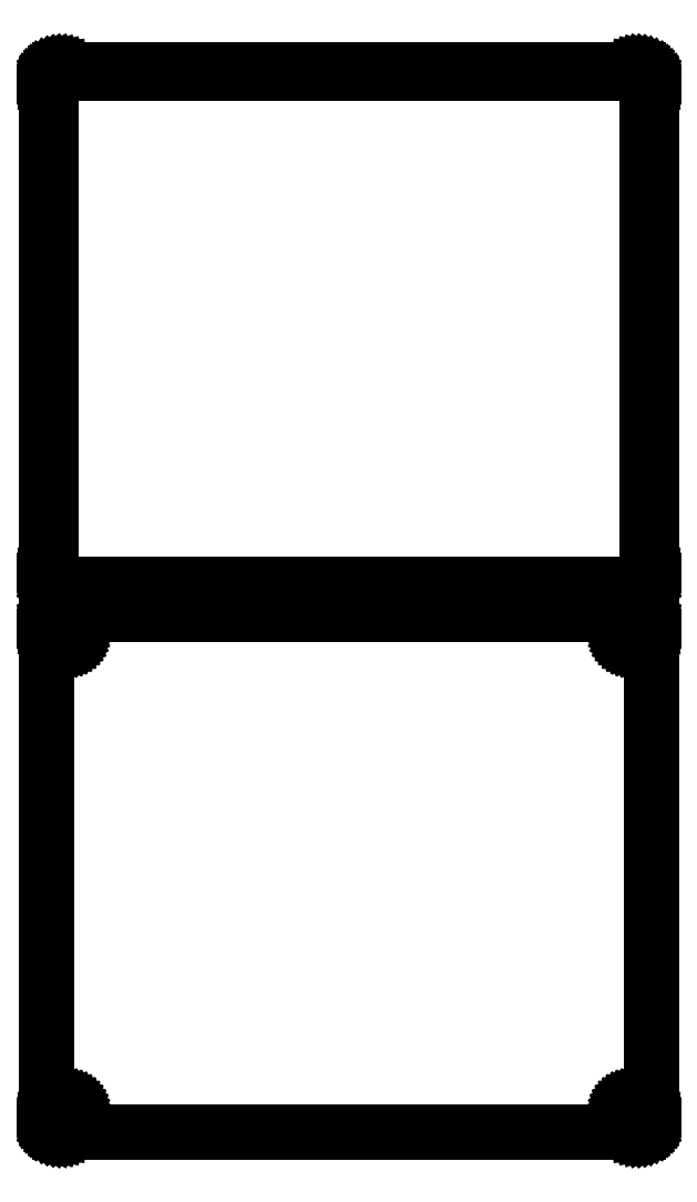
<metadata>
{"format":"dxf","ext":"dxf","renderer":"ezdxf+matplotlib","layout":"modelspace","background":"white","min_lineweight":24,"dpi":150}
</metadata>
<code>
0
SECTION
2
ENTITIES
0
LINE
8
0
10
100.9
20
288.1
11
101.5
21
288.2
0
LINE
8
0
10
101.5
20
288.2
11
102.1
21
288.5
0
LINE
8
0
10
102.1
20
288.5
11
102.7
21
288.8
0
LINE
8
0
10
102.7
20
288.8
11
103.2
21
289.1
0
LINE
8
0
10
103.2
20
289.1
11
103.6
21
289.6
0
LINE
8
0
10
103.6
20
289.6
11
104
21
290.1
0
LINE
8
0
10
104
20
290.1
11
104.4
21
290.6
0
LINE
8
0
10
104.4
20
290.6
11
104.6
21
291.2
0
LINE
8
0
10
104.6
20
291.2
11
104.8
21
291.8
0
LINE
8
0
10
104.8
20
291.8
11
105
21
292.4
0
LINE
8
0
10
105
20
292.4
11
105
21
293
0
LINE
8
0
10
105
20
293
11
105
21
463
0
LINE
8
0
10
105
20
463
11
105
21
463.6
0
LINE
8
0
10
105
20
463.6
11
104.8
21
464.2
0
LINE
8
0
10
104.8
20
464.2
11
104.6
21
464.8
0
LINE
8
0
10
104.6
20
464.8
11
104.4
21
465.4
0
LINE
8
0
10
104.4
20
465.4
11
104
21
465.9
0
LINE
8
0
10
104
20
465.9
11
103.6
21
466.4
0
LINE
8
0
10
103.6
20
466.4
11
103.2
21
466.9
0
LINE
8
0
10
103.2
20
466.9
11
102.7
21
467.2
0
LINE
8
0
10
102.7
20
467.2
11
102.1
21
467.5
0
LINE
8
0
10
102.1
20
467.5
11
101.5
21
467.8
0
LINE
8
0
10
101.5
20
467.8
11
100.9
21
467.9
0
LINE
8
0
10
100.9
20
467.9
11
100.3
21
468
0
LINE
8
0
10
100.3
20
468
11
-100.3
21
468
0
LINE
8
0
10
-100.3
20
468
11
-100.9
21
467.9
0
LINE
8
0
10
-100.9
20
467.9
11
-101.5
21
467.8
0
LINE
8
0
10
-101.5
20
467.8
11
-102.1
21
467.5
0
LINE
8
0
10
-102.1
20
467.5
11
-102.7
21
467.2
0
LINE
8
0
10
-102.7
20
467.2
11
-103.2
21
466.9
0
LINE
8
0
10
-103.2
20
466.9
11
-103.6
21
466.4
0
LINE
8
0
10
-103.6
20
466.4
11
-104
21
465.9
0
LINE
8
0
10
-104
20
465.9
11
-104.4
21
465.4
0
LINE
8
0
10
-104.4
20
465.4
11
-104.6
21
464.8
0
LINE
8
0
10
-104.6
20
464.8
11
-104.8
21
464.2
0
LINE
8
0
10
-104.8
20
464.2
11
-105
21
463.6
0
LINE
8
0
10
-105
20
463.6
11
-105
21
463
0
LINE
8
0
10
-105
20
463
11
-105
21
293
0
LINE
8
0
10
-105
20
293
11
-105
21
292.4
0
LINE
8
0
10
-105
20
292.4
11
-104.8
21
291.8
0
LINE
8
0
10
-104.8
20
291.8
11
-104.6
21
291.2
0
LINE
8
0
10
-104.6
20
291.2
11
-104.4
21
290.6
0
LINE
8
0
10
-104.4
20
290.6
11
-104
21
290.1
0
LINE
8
0
10
-104
20
290.1
11
-103.6
21
289.6
0
LINE
8
0
10
-103.6
20
289.6
11
-103.2
21
289.1
0
LINE
8
0
10
-103.2
20
289.1
11
-102.7
21
288.8
0
LINE
8
0
10
-102.7
20
288.8
11
-102.1
21
288.5
0
LINE
8
0
10
-102.1
20
288.5
11
-101.5
21
288.2
0
LINE
8
0
10
-101.5
20
288.2
11
-100.9
21
288.1
0
LINE
8
0
10
-100.9
20
288.1
11
-100.3
21
288
0
LINE
8
0
10
-100.3
20
288
11
100.3
21
288
0
LINE
8
0
10
100.3
20
288
11
100.9
21
288.1
0
LINE
8
0
10
-99.99
20
289.4
11
-100.5
21
289.4
0
LINE
8
0
10
-100.5
20
289.4
11
-100.9
21
289.6
0
LINE
8
0
10
-100.9
20
289.6
11
-101.4
21
289.7
0
LINE
8
0
10
-101.4
20
289.7
11
-101.8
21
290
0
LINE
8
0
10
-101.8
20
290
11
-102.2
21
290.3
0
LINE
8
0
10
-102.2
20
290.3
11
-102.6
21
290.6
0
LINE
8
0
10
-102.6
20
290.6
11
-102.9
21
291
0
LINE
8
0
10
-102.9
20
291
11
-103.1
21
291.4
0
LINE
8
0
10
-103.1
20
291.4
11
-103.3
21
291.8
0
LINE
8
0
10
-103.3
20
291.8
11
-103.5
21
292.3
0
LINE
8
0
10
-103.5
20
292.3
11
-103.6
21
292.8
0
LINE
8
0
10
-103.6
20
292.8
11
-103.6
21
293.2
0
LINE
8
0
10
-103.6
20
293.2
11
-103.6
21
462.8
0
LINE
8
0
10
-103.6
20
462.8
11
-103.6
21
463.2
0
LINE
8
0
10
-103.6
20
463.2
11
-103.5
21
463.7
0
LINE
8
0
10
-103.5
20
463.7
11
-103.3
21
464.2
0
LINE
8
0
10
-103.3
20
464.2
11
-103.1
21
464.6
0
LINE
8
0
10
-103.1
20
464.6
11
-102.9
21
465
0
LINE
8
0
10
-102.9
20
465
11
-102.6
21
465.4
0
LINE
8
0
10
-102.6
20
465.4
11
-102.2
21
465.7
0
LINE
8
0
10
-102.2
20
465.7
11
-101.8
21
466
0
LINE
8
0
10
-101.8
20
466
11
-101.4
21
466.3
0
LINE
8
0
10
-101.4
20
466.3
11
-100.9
21
466.4
0
LINE
8
0
10
-100.9
20
466.4
11
-100.5
21
466.6
0
LINE
8
0
10
-100.5
20
466.6
11
-99.99
21
466.6
0
LINE
8
0
10
-99.99
20
466.6
11
99.99
21
466.6
0
LINE
8
0
10
99.99
20
466.6
11
100.5
21
466.6
0
LINE
8
0
10
100.5
20
466.6
11
100.9
21
466.4
0
LINE
8
0
10
100.9
20
466.4
11
101.4
21
466.3
0
LINE
8
0
10
101.4
20
466.3
11
101.8
21
466
0
LINE
8
0
10
101.8
20
466
11
102.2
21
465.7
0
LINE
8
0
10
102.2
20
465.7
11
102.6
21
465.4
0
LINE
8
0
10
102.6
20
465.4
11
102.9
21
465
0
LINE
8
0
10
102.9
20
465
11
103.1
21
464.6
0
LINE
8
0
10
103.1
20
464.6
11
103.3
21
464.2
0
LINE
8
0
10
103.3
20
464.2
11
103.5
21
463.7
0
LINE
8
0
10
103.5
20
463.7
11
103.6
21
463.2
0
LINE
8
0
10
103.6
20
463.2
11
103.6
21
462.8
0
LINE
8
0
10
103.6
20
462.8
11
103.6
21
293.2
0
LINE
8
0
10
103.6
20
293.2
11
103.6
21
292.8
0
LINE
8
0
10
103.6
20
292.8
11
103.5
21
292.3
0
LINE
8
0
10
103.5
20
292.3
11
103.3
21
291.8
0
LINE
8
0
10
103.3
20
291.8
11
103.1
21
291.4
0
LINE
8
0
10
103.1
20
291.4
11
102.9
21
291
0
LINE
8
0
10
102.9
20
291
11
102.6
21
290.6
0
LINE
8
0
10
102.6
20
290.6
11
102.2
21
290.3
0
LINE
8
0
10
102.2
20
290.3
11
101.8
21
290
0
LINE
8
0
10
101.8
20
290
11
101.4
21
289.7
0
LINE
8
0
10
101.4
20
289.7
11
100.9
21
289.6
0
LINE
8
0
10
100.9
20
289.6
11
100.5
21
289.4
0
LINE
8
0
10
100.5
20
289.4
11
99.99
21
289.4
0
LINE
8
0
10
99.99
20
289.4
11
-99.99
21
289.4
0
LINE
8
0
10
100.9
20
99.09
11
101.5
21
99.24
0
LINE
8
0
10
101.5
20
99.24
11
102.1
21
99.48
0
LINE
8
0
10
102.1
20
99.48
11
102.7
21
99.78
0
LINE
8
0
10
102.7
20
99.78
11
103.2
21
100.1
0
LINE
8
0
10
103.2
20
100.1
11
103.6
21
100.6
0
LINE
8
0
10
103.6
20
100.6
11
104
21
101.1
0
LINE
8
0
10
104
20
101.1
11
104.4
21
101.6
0
LINE
8
0
10
104.4
20
101.6
11
104.6
21
102.2
0
LINE
8
0
10
104.6
20
102.2
11
104.8
21
102.8
0
LINE
8
0
10
104.8
20
102.8
11
105
21
103.4
0
LINE
8
0
10
105
20
103.4
11
105
21
104
0
LINE
8
0
10
105
20
104
11
105
21
274
0
LINE
8
0
10
105
20
274
11
105
21
274.6
0
LINE
8
0
10
105
20
274.6
11
104.8
21
275.2
0
LINE
8
0
10
104.8
20
275.2
11
104.6
21
275.8
0
LINE
8
0
10
104.6
20
275.8
11
104.4
21
276.4
0
LINE
8
0
10
104.4
20
276.4
11
104
21
276.9
0
LINE
8
0
10
104
20
276.9
11
103.6
21
277.4
0
LINE
8
0
10
103.6
20
277.4
11
103.2
21
277.9
0
LINE
8
0
10
103.2
20
277.9
11
102.7
21
278.2
0
LINE
8
0
10
102.7
20
278.2
11
102.1
21
278.5
0
LINE
8
0
10
102.1
20
278.5
11
101.5
21
278.8
0
LINE
8
0
10
101.5
20
278.8
11
100.9
21
278.9
0
LINE
8
0
10
100.9
20
278.9
11
100.3
21
279
0
LINE
8
0
10
100.3
20
279
11
-100.3
21
279
0
LINE
8
0
10
-100.3
20
279
11
-100.9
21
278.9
0
LINE
8
0
10
-100.9
20
278.9
11
-101.5
21
278.8
0
LINE
8
0
10
-101.5
20
278.8
11
-102.1
21
278.5
0
LINE
8
0
10
-102.1
20
278.5
11
-102.7
21
278.2
0
LINE
8
0
10
-102.7
20
278.2
11
-103.2
21
277.9
0
LINE
8
0
10
-103.2
20
277.9
11
-103.6
21
277.4
0
LINE
8
0
10
-103.6
20
277.4
11
-104
21
276.9
0
LINE
8
0
10
-104
20
276.9
11
-104.4
21
276.4
0
LINE
8
0
10
-104.4
20
276.4
11
-104.6
21
275.8
0
LINE
8
0
10
-104.6
20
275.8
11
-104.8
21
275.2
0
LINE
8
0
10
-104.8
20
275.2
11
-105
21
274.6
0
LINE
8
0
10
-105
20
274.6
11
-105
21
274
0
LINE
8
0
10
-105
20
274
11
-105
21
104
0
LINE
8
0
10
-105
20
104
11
-105
21
103.4
0
LINE
8
0
10
-105
20
103.4
11
-104.8
21
102.8
0
LINE
8
0
10
-104.8
20
102.8
11
-104.6
21
102.2
0
LINE
8
0
10
-104.6
20
102.2
11
-104.4
21
101.6
0
LINE
8
0
10
-104.4
20
101.6
11
-104
21
101.1
0
LINE
8
0
10
-104
20
101.1
11
-103.6
21
100.6
0
LINE
8
0
10
-103.6
20
100.6
11
-103.2
21
100.1
0
LINE
8
0
10
-103.2
20
100.1
11
-102.7
21
99.78
0
LINE
8
0
10
-102.7
20
99.78
11
-102.1
21
99.48
0
LINE
8
0
10
-102.1
20
99.48
11
-101.5
21
99.24
0
LINE
8
0
10
-101.5
20
99.24
11
-100.9
21
99.09
0
LINE
8
0
10
-100.9
20
99.09
11
-100.3
21
99.01
0
LINE
8
0
10
-100.3
20
99.01
11
100.3
21
99.01
0
LINE
8
0
10
100.3
20
99.01
11
100.9
21
99.09
0
LINE
8
0
10
97.39
20
269.7
11
97.16
21
269.7
0
LINE
8
0
10
97.16
20
269.7
11
96.94
21
269.8
0
LINE
8
0
10
96.94
20
269.8
11
96.73
21
269.9
0
LINE
8
0
10
96.73
20
269.9
11
96.54
21
270
0
LINE
8
0
10
96.54
20
270
11
96.35
21
270.1
0
LINE
8
0
10
96.35
20
270.1
11
96.19
21
270.3
0
LINE
8
0
10
96.19
20
270.3
11
96.04
21
270.4
0
LINE
8
0
10
96.04
20
270.4
11
95.92
21
270.6
0
LINE
8
0
10
95.92
20
270.6
11
95.83
21
270.8
0
LINE
8
0
10
95.83
20
270.8
11
95.76
21
271.1
0
LINE
8
0
10
95.76
20
271.1
11
95.71
21
271.3
0
LINE
8
0
10
95.71
20
271.3
11
95.7
21
271.5
0
LINE
8
0
10
95.7
20
271.5
11
95.71
21
271.7
0
LINE
8
0
10
95.71
20
271.7
11
95.76
21
271.9
0
LINE
8
0
10
95.76
20
271.9
11
95.83
21
272.2
0
LINE
8
0
10
95.83
20
272.2
11
95.92
21
272.4
0
LINE
8
0
10
95.92
20
272.4
11
96.04
21
272.6
0
LINE
8
0
10
96.04
20
272.6
11
96.19
21
272.7
0
LINE
8
0
10
96.19
20
272.7
11
96.35
21
272.9
0
LINE
8
0
10
96.35
20
272.9
11
96.54
21
273
0
LINE
8
0
10
96.54
20
273
11
96.73
21
273.1
0
LINE
8
0
10
96.73
20
273.1
11
96.94
21
273.2
0
LINE
8
0
10
96.94
20
273.2
11
97.16
21
273.3
0
LINE
8
0
10
97.16
20
273.3
11
97.39
21
273.3
0
LINE
8
0
10
97.39
20
273.3
11
97.61
21
273.3
0
LINE
8
0
10
97.61
20
273.3
11
97.84
21
273.3
0
LINE
8
0
10
97.84
20
273.3
11
98.06
21
273.2
0
LINE
8
0
10
98.06
20
273.2
11
98.27
21
273.1
0
LINE
8
0
10
98.27
20
273.1
11
98.46
21
273
0
LINE
8
0
10
98.46
20
273
11
98.65
21
272.9
0
LINE
8
0
10
98.65
20
272.9
11
98.81
21
272.7
0
LINE
8
0
10
98.81
20
272.7
11
98.96
21
272.6
0
LINE
8
0
10
98.96
20
272.6
11
99.08
21
272.4
0
LINE
8
0
10
99.08
20
272.4
11
99.17
21
272.2
0
LINE
8
0
10
99.17
20
272.2
11
99.24
21
271.9
0
LINE
8
0
10
99.24
20
271.9
11
99.29
21
271.7
0
LINE
8
0
10
99.29
20
271.7
11
99.3
21
271.5
0
LINE
8
0
10
99.3
20
271.5
11
99.29
21
271.3
0
LINE
8
0
10
99.29
20
271.3
11
99.24
21
271.1
0
LINE
8
0
10
99.24
20
271.1
11
99.17
21
270.8
0
LINE
8
0
10
99.17
20
270.8
11
99.08
21
270.6
0
LINE
8
0
10
99.08
20
270.6
11
98.96
21
270.4
0
LINE
8
0
10
98.96
20
270.4
11
98.81
21
270.3
0
LINE
8
0
10
98.81
20
270.3
11
98.65
21
270.1
0
LINE
8
0
10
98.65
20
270.1
11
98.46
21
270
0
LINE
8
0
10
98.46
20
270
11
98.27
21
269.9
0
LINE
8
0
10
98.27
20
269.9
11
98.06
21
269.8
0
LINE
8
0
10
98.06
20
269.8
11
97.84
21
269.7
0
LINE
8
0
10
97.84
20
269.7
11
97.61
21
269.7
0
LINE
8
0
10
97.61
20
269.7
11
97.39
21
269.7
0
LINE
8
0
10
-97.61
20
269.7
11
-97.84
21
269.7
0
LINE
8
0
10
-97.84
20
269.7
11
-98.06
21
269.8
0
LINE
8
0
10
-98.06
20
269.8
11
-98.27
21
269.9
0
LINE
8
0
10
-98.27
20
269.9
11
-98.46
21
270
0
LINE
8
0
10
-98.46
20
270
11
-98.65
21
270.1
0
LINE
8
0
10
-98.65
20
270.1
11
-98.81
21
270.3
0
LINE
8
0
10
-98.81
20
270.3
11
-98.96
21
270.4
0
LINE
8
0
10
-98.96
20
270.4
11
-99.08
21
270.6
0
LINE
8
0
10
-99.08
20
270.6
11
-99.17
21
270.8
0
LINE
8
0
10
-99.17
20
270.8
11
-99.24
21
271.1
0
LINE
8
0
10
-99.24
20
271.1
11
-99.29
21
271.3
0
LINE
8
0
10
-99.29
20
271.3
11
-99.3
21
271.5
0
LINE
8
0
10
-99.3
20
271.5
11
-99.29
21
271.7
0
LINE
8
0
10
-99.29
20
271.7
11
-99.24
21
271.9
0
LINE
8
0
10
-99.24
20
271.9
11
-99.17
21
272.2
0
LINE
8
0
10
-99.17
20
272.2
11
-99.08
21
272.4
0
LINE
8
0
10
-99.08
20
272.4
11
-98.96
21
272.6
0
LINE
8
0
10
-98.96
20
272.6
11
-98.81
21
272.7
0
LINE
8
0
10
-98.81
20
272.7
11
-98.65
21
272.9
0
LINE
8
0
10
-98.65
20
272.9
11
-98.46
21
273
0
LINE
8
0
10
-98.46
20
273
11
-98.27
21
273.1
0
LINE
8
0
10
-98.27
20
273.1
11
-98.06
21
273.2
0
LINE
8
0
10
-98.06
20
273.2
11
-97.84
21
273.3
0
LINE
8
0
10
-97.84
20
273.3
11
-97.61
21
273.3
0
LINE
8
0
10
-97.61
20
273.3
11
-97.39
21
273.3
0
LINE
8
0
10
-97.39
20
273.3
11
-97.16
21
273.3
0
LINE
8
0
10
-97.16
20
273.3
11
-96.94
21
273.2
0
LINE
8
0
10
-96.94
20
273.2
11
-96.73
21
273.1
0
LINE
8
0
10
-96.73
20
273.1
11
-96.54
21
273
0
LINE
8
0
10
-96.54
20
273
11
-96.35
21
272.9
0
LINE
8
0
10
-96.35
20
272.9
11
-96.19
21
272.7
0
LINE
8
0
10
-96.19
20
272.7
11
-96.04
21
272.6
0
LINE
8
0
10
-96.04
20
272.6
11
-95.92
21
272.4
0
LINE
8
0
10
-95.92
20
272.4
11
-95.83
21
272.2
0
LINE
8
0
10
-95.83
20
272.2
11
-95.76
21
271.9
0
LINE
8
0
10
-95.76
20
271.9
11
-95.71
21
271.7
0
LINE
8
0
10
-95.71
20
271.7
11
-95.7
21
271.5
0
LINE
8
0
10
-95.7
20
271.5
11
-95.71
21
271.3
0
LINE
8
0
10
-95.71
20
271.3
11
-95.76
21
271.1
0
LINE
8
0
10
-95.76
20
271.1
11
-95.83
21
270.8
0
LINE
8
0
10
-95.83
20
270.8
11
-95.92
21
270.6
0
LINE
8
0
10
-95.92
20
270.6
11
-96.04
21
270.4
0
LINE
8
0
10
-96.04
20
270.4
11
-96.19
21
270.3
0
LINE
8
0
10
-96.19
20
270.3
11
-96.35
21
270.1
0
LINE
8
0
10
-96.35
20
270.1
11
-96.54
21
270
0
LINE
8
0
10
-96.54
20
270
11
-96.73
21
269.9
0
LINE
8
0
10
-96.73
20
269.9
11
-96.94
21
269.8
0
LINE
8
0
10
-96.94
20
269.8
11
-97.16
21
269.7
0
LINE
8
0
10
-97.16
20
269.7
11
-97.39
21
269.7
0
LINE
8
0
10
-97.39
20
269.7
11
-97.61
21
269.7
0
LINE
8
0
10
-97.61
20
104.7
11
-97.84
21
104.7
0
LINE
8
0
10
-97.84
20
104.7
11
-98.06
21
104.8
0
LINE
8
0
10
-98.06
20
104.8
11
-98.27
21
104.9
0
LINE
8
0
10
-98.27
20
104.9
11
-98.46
21
105
0
LINE
8
0
10
-98.46
20
105
11
-98.65
21
105.1
0
LINE
8
0
10
-98.65
20
105.1
11
-98.81
21
105.3
0
LINE
8
0
10
-98.81
20
105.3
11
-98.96
21
105.4
0
LINE
8
0
10
-98.96
20
105.4
11
-99.08
21
105.6
0
LINE
8
0
10
-99.08
20
105.6
11
-99.17
21
105.8
0
LINE
8
0
10
-99.17
20
105.8
11
-99.24
21
106.1
0
LINE
8
0
10
-99.24
20
106.1
11
-99.29
21
106.3
0
LINE
8
0
10
-99.29
20
106.3
11
-99.3
21
106.5
0
LINE
8
0
10
-99.3
20
106.5
11
-99.29
21
106.7
0
LINE
8
0
10
-99.29
20
106.7
11
-99.24
21
106.9
0
LINE
8
0
10
-99.24
20
106.9
11
-99.17
21
107.2
0
LINE
8
0
10
-99.17
20
107.2
11
-99.08
21
107.4
0
LINE
8
0
10
-99.08
20
107.4
11
-98.96
21
107.6
0
LINE
8
0
10
-98.96
20
107.6
11
-98.81
21
107.7
0
LINE
8
0
10
-98.81
20
107.7
11
-98.65
21
107.9
0
LINE
8
0
10
-98.65
20
107.9
11
-98.46
21
108
0
LINE
8
0
10
-98.46
20
108
11
-98.27
21
108.1
0
LINE
8
0
10
-98.27
20
108.1
11
-98.06
21
108.2
0
LINE
8
0
10
-98.06
20
108.2
11
-97.84
21
108.3
0
LINE
8
0
10
-97.84
20
108.3
11
-97.61
21
108.3
0
LINE
8
0
10
-97.61
20
108.3
11
-97.39
21
108.3
0
LINE
8
0
10
-97.39
20
108.3
11
-97.16
21
108.3
0
LINE
8
0
10
-97.16
20
108.3
11
-96.94
21
108.2
0
LINE
8
0
10
-96.94
20
108.2
11
-96.73
21
108.1
0
LINE
8
0
10
-96.73
20
108.1
11
-96.54
21
108
0
LINE
8
0
10
-96.54
20
108
11
-96.35
21
107.9
0
LINE
8
0
10
-96.35
20
107.9
11
-96.19
21
107.7
0
LINE
8
0
10
-96.19
20
107.7
11
-96.04
21
107.6
0
LINE
8
0
10
-96.04
20
107.6
11
-95.92
21
107.4
0
LINE
8
0
10
-95.92
20
107.4
11
-95.83
21
107.2
0
LINE
8
0
10
-95.83
20
107.2
11
-95.76
21
106.9
0
LINE
8
0
10
-95.76
20
106.9
11
-95.71
21
106.7
0
LINE
8
0
10
-95.71
20
106.7
11
-95.7
21
106.5
0
LINE
8
0
10
-95.7
20
106.5
11
-95.71
21
106.3
0
LINE
8
0
10
-95.71
20
106.3
11
-95.76
21
106.1
0
LINE
8
0
10
-95.76
20
106.1
11
-95.83
21
105.8
0
LINE
8
0
10
-95.83
20
105.8
11
-95.92
21
105.6
0
LINE
8
0
10
-95.92
20
105.6
11
-96.04
21
105.4
0
LINE
8
0
10
-96.04
20
105.4
11
-96.19
21
105.3
0
LINE
8
0
10
-96.19
20
105.3
11
-96.35
21
105.1
0
LINE
8
0
10
-96.35
20
105.1
11
-96.54
21
105
0
LINE
8
0
10
-96.54
20
105
11
-96.73
21
104.9
0
LINE
8
0
10
-96.73
20
104.9
11
-96.94
21
104.8
0
LINE
8
0
10
-96.94
20
104.8
11
-97.16
21
104.7
0
LINE
8
0
10
-97.16
20
104.7
11
-97.39
21
104.7
0
LINE
8
0
10
-97.39
20
104.7
11
-97.61
21
104.7
0
LINE
8
0
10
97.39
20
104.7
11
97.16
21
104.7
0
LINE
8
0
10
97.16
20
104.7
11
96.94
21
104.8
0
LINE
8
0
10
96.94
20
104.8
11
96.73
21
104.9
0
LINE
8
0
10
96.73
20
104.9
11
96.54
21
105
0
LINE
8
0
10
96.54
20
105
11
96.35
21
105.1
0
LINE
8
0
10
96.35
20
105.1
11
96.19
21
105.3
0
LINE
8
0
10
96.19
20
105.3
11
96.04
21
105.4
0
LINE
8
0
10
96.04
20
105.4
11
95.92
21
105.6
0
LINE
8
0
10
95.92
20
105.6
11
95.83
21
105.8
0
LINE
8
0
10
95.83
20
105.8
11
95.76
21
106.1
0
LINE
8
0
10
95.76
20
106.1
11
95.71
21
106.3
0
LINE
8
0
10
95.71
20
106.3
11
95.7
21
106.5
0
LINE
8
0
10
95.7
20
106.5
11
95.71
21
106.7
0
LINE
8
0
10
95.71
20
106.7
11
95.76
21
106.9
0
LINE
8
0
10
95.76
20
106.9
11
95.83
21
107.2
0
LINE
8
0
10
95.83
20
107.2
11
95.92
21
107.4
0
LINE
8
0
10
95.92
20
107.4
11
96.04
21
107.6
0
LINE
8
0
10
96.04
20
107.6
11
96.19
21
107.7
0
LINE
8
0
10
96.19
20
107.7
11
96.35
21
107.9
0
LINE
8
0
10
96.35
20
107.9
11
96.54
21
108
0
LINE
8
0
10
96.54
20
108
11
96.73
21
108.1
0
LINE
8
0
10
96.73
20
108.1
11
96.94
21
108.2
0
LINE
8
0
10
96.94
20
108.2
11
97.16
21
108.3
0
LINE
8
0
10
97.16
20
108.3
11
97.39
21
108.3
0
LINE
8
0
10
97.39
20
108.3
11
97.61
21
108.3
0
LINE
8
0
10
97.61
20
108.3
11
97.84
21
108.3
0
LINE
8
0
10
97.84
20
108.3
11
98.06
21
108.2
0
LINE
8
0
10
98.06
20
108.2
11
98.27
21
108.1
0
LINE
8
0
10
98.27
20
108.1
11
98.46
21
108
0
LINE
8
0
10
98.46
20
108
11
98.65
21
107.9
0
LINE
8
0
10
98.65
20
107.9
11
98.81
21
107.7
0
LINE
8
0
10
98.81
20
107.7
11
98.96
21
107.6
0
LINE
8
0
10
98.96
20
107.6
11
99.08
21
107.4
0
LINE
8
0
10
99.08
20
107.4
11
99.17
21
107.2
0
LINE
8
0
10
99.17
20
107.2
11
99.24
21
106.9
0
LINE
8
0
10
99.24
20
106.9
11
99.29
21
106.7
0
LINE
8
0
10
99.29
20
106.7
11
99.3
21
106.5
0
LINE
8
0
10
99.3
20
106.5
11
99.29
21
106.3
0
LINE
8
0
10
99.29
20
106.3
11
99.24
21
106.1
0
LINE
8
0
10
99.24
20
106.1
11
99.17
21
105.8
0
LINE
8
0
10
99.17
20
105.8
11
99.08
21
105.6
0
LINE
8
0
10
99.08
20
105.6
11
98.96
21
105.4
0
LINE
8
0
10
98.96
20
105.4
11
98.81
21
105.3
0
LINE
8
0
10
98.81
20
105.3
11
98.65
21
105.1
0
LINE
8
0
10
98.65
20
105.1
11
98.46
21
105
0
LINE
8
0
10
98.46
20
105
11
98.27
21
104.9
0
LINE
8
0
10
98.27
20
104.9
11
98.06
21
104.8
0
LINE
8
0
10
98.06
20
104.8
11
97.84
21
104.7
0
LINE
8
0
10
97.84
20
104.7
11
97.61
21
104.7
0
LINE
8
0
10
97.61
20
104.7
11
97.39
21
104.7
0
ENDSEC
0
EOF

</code>
